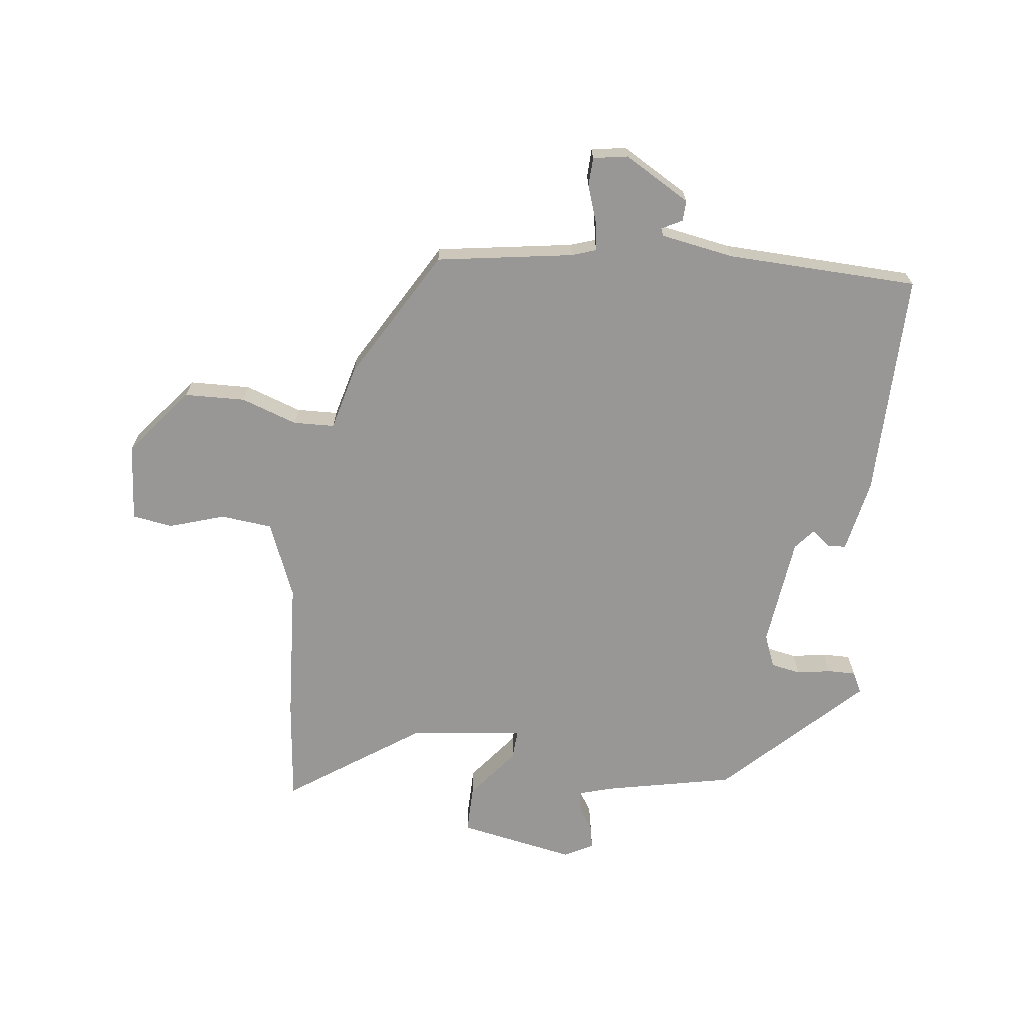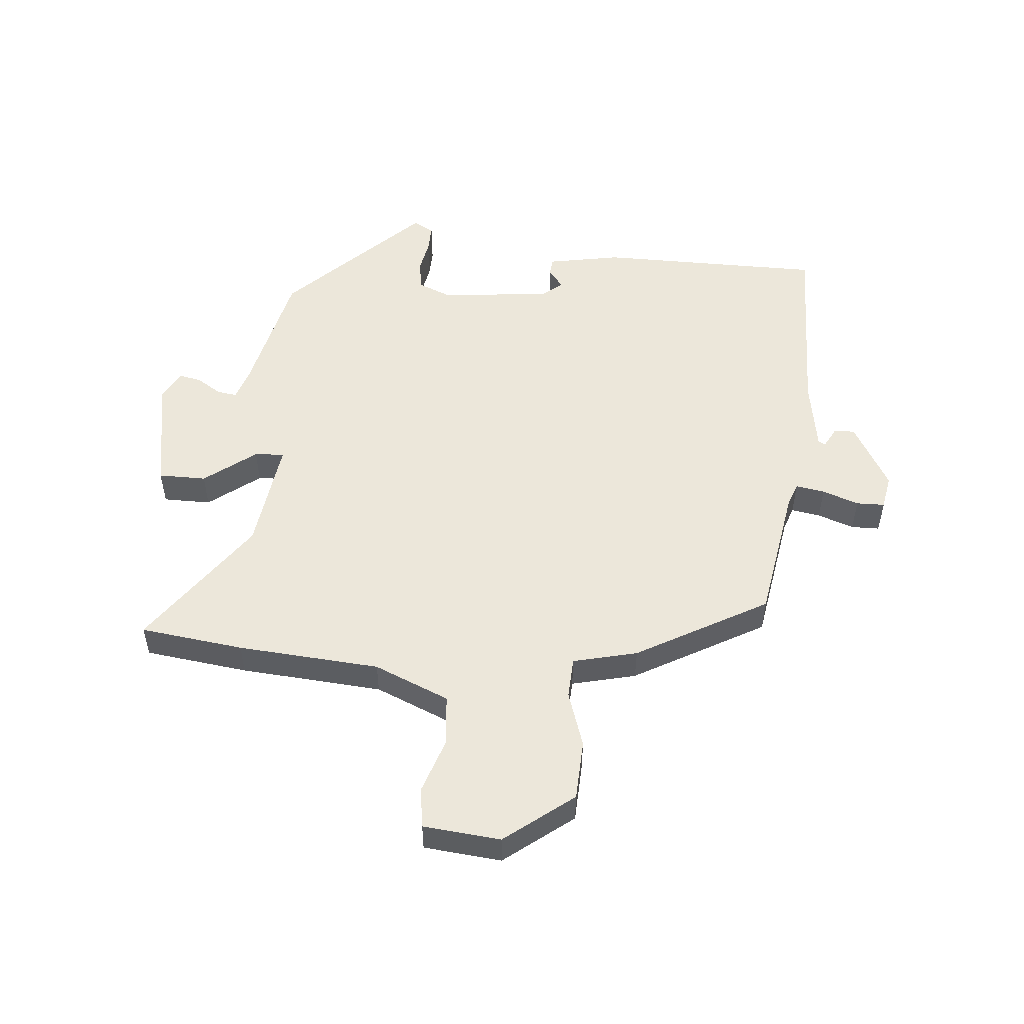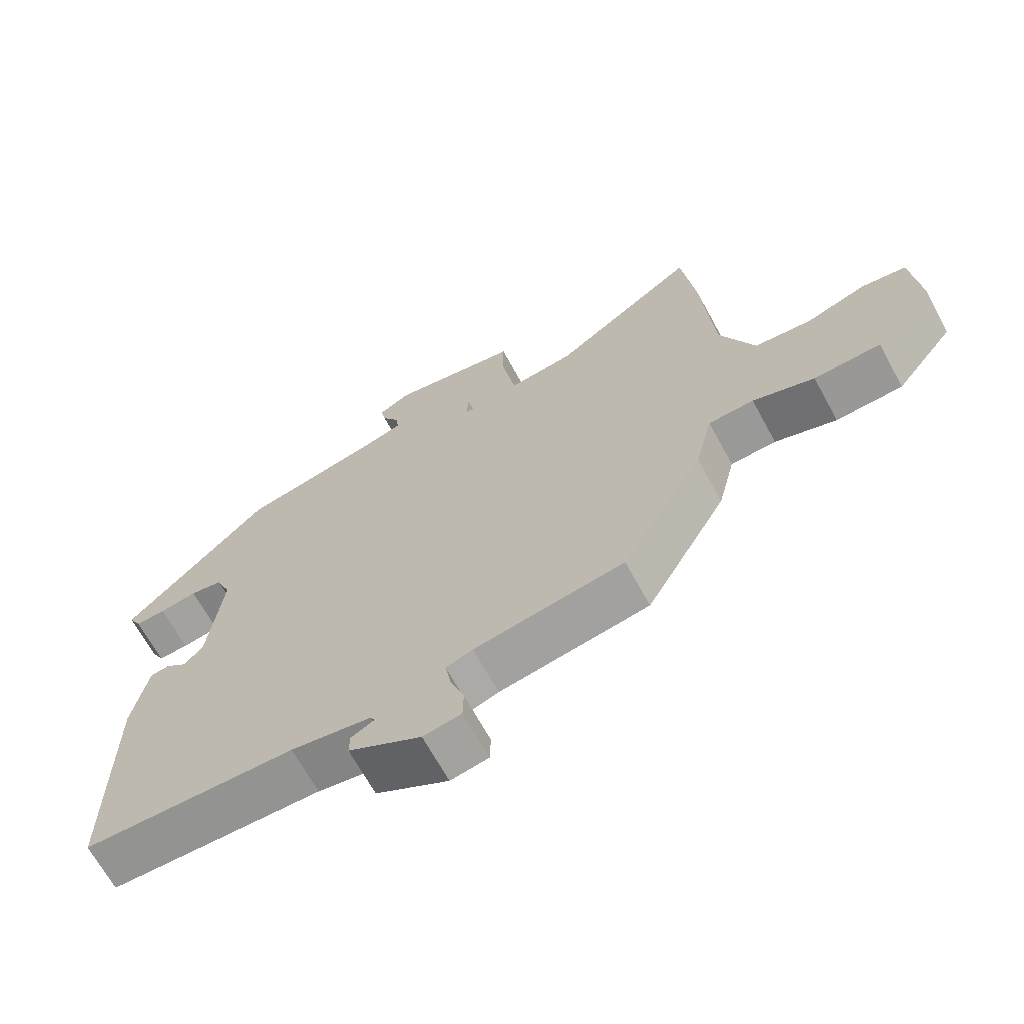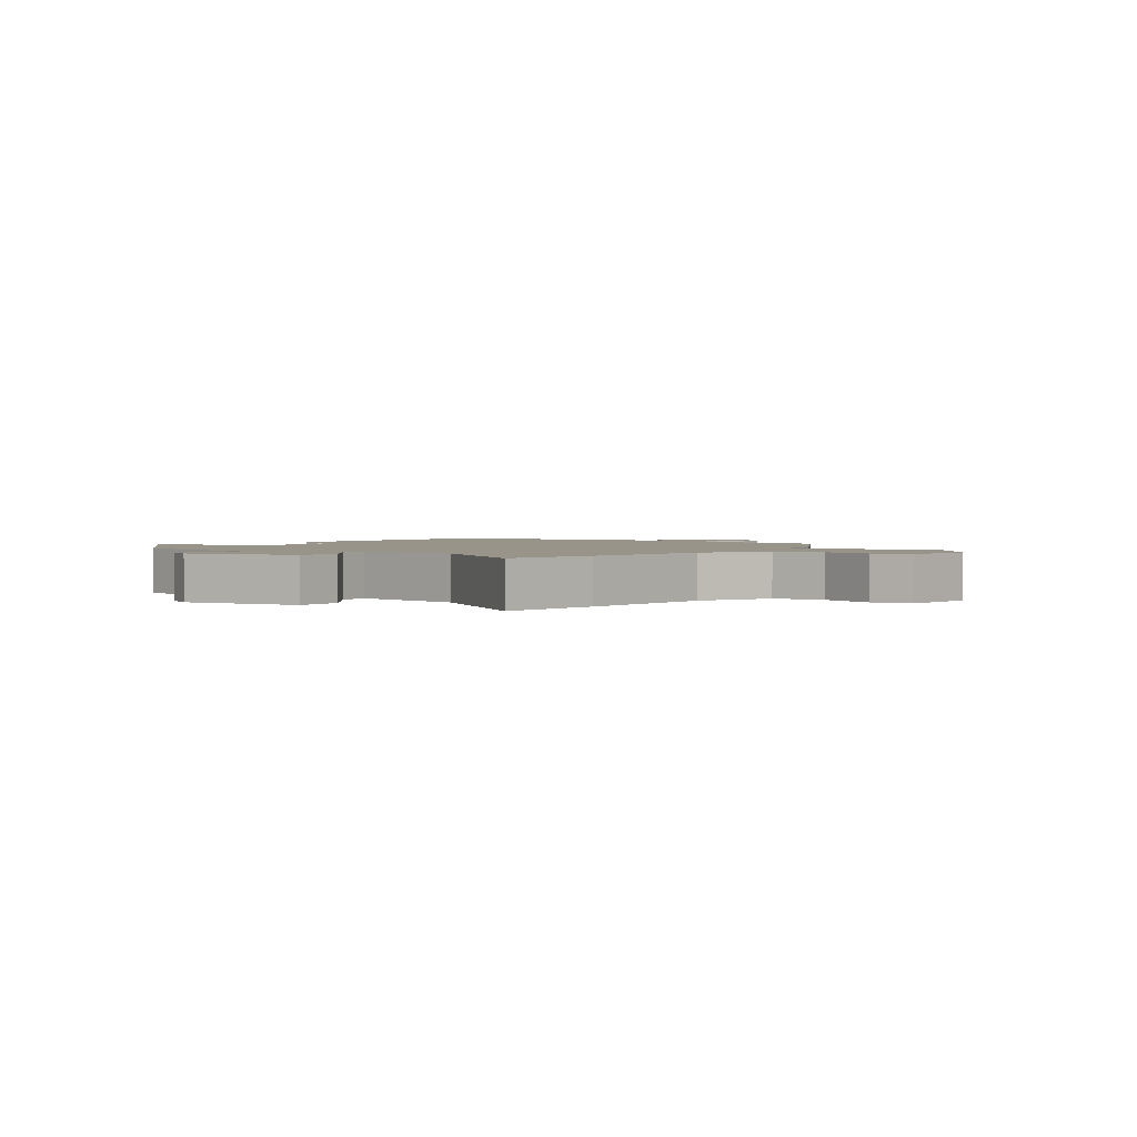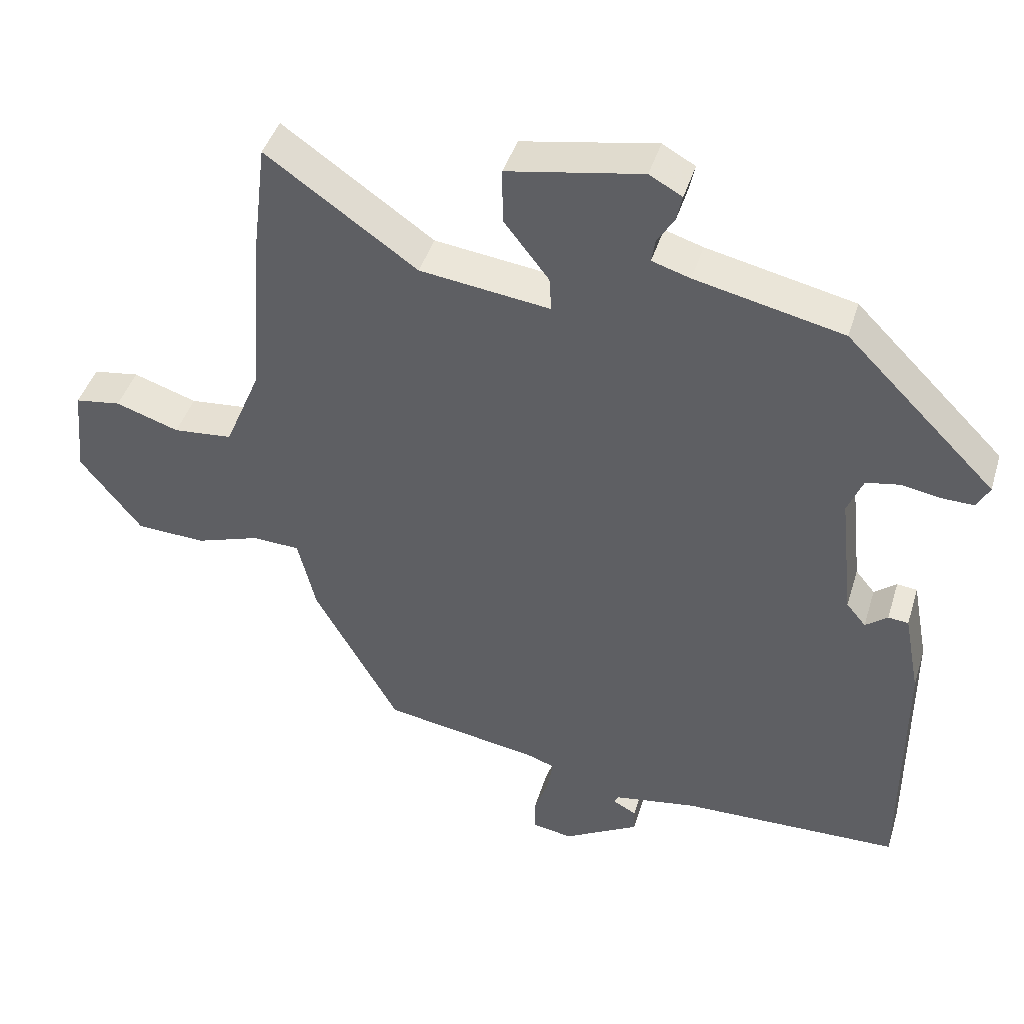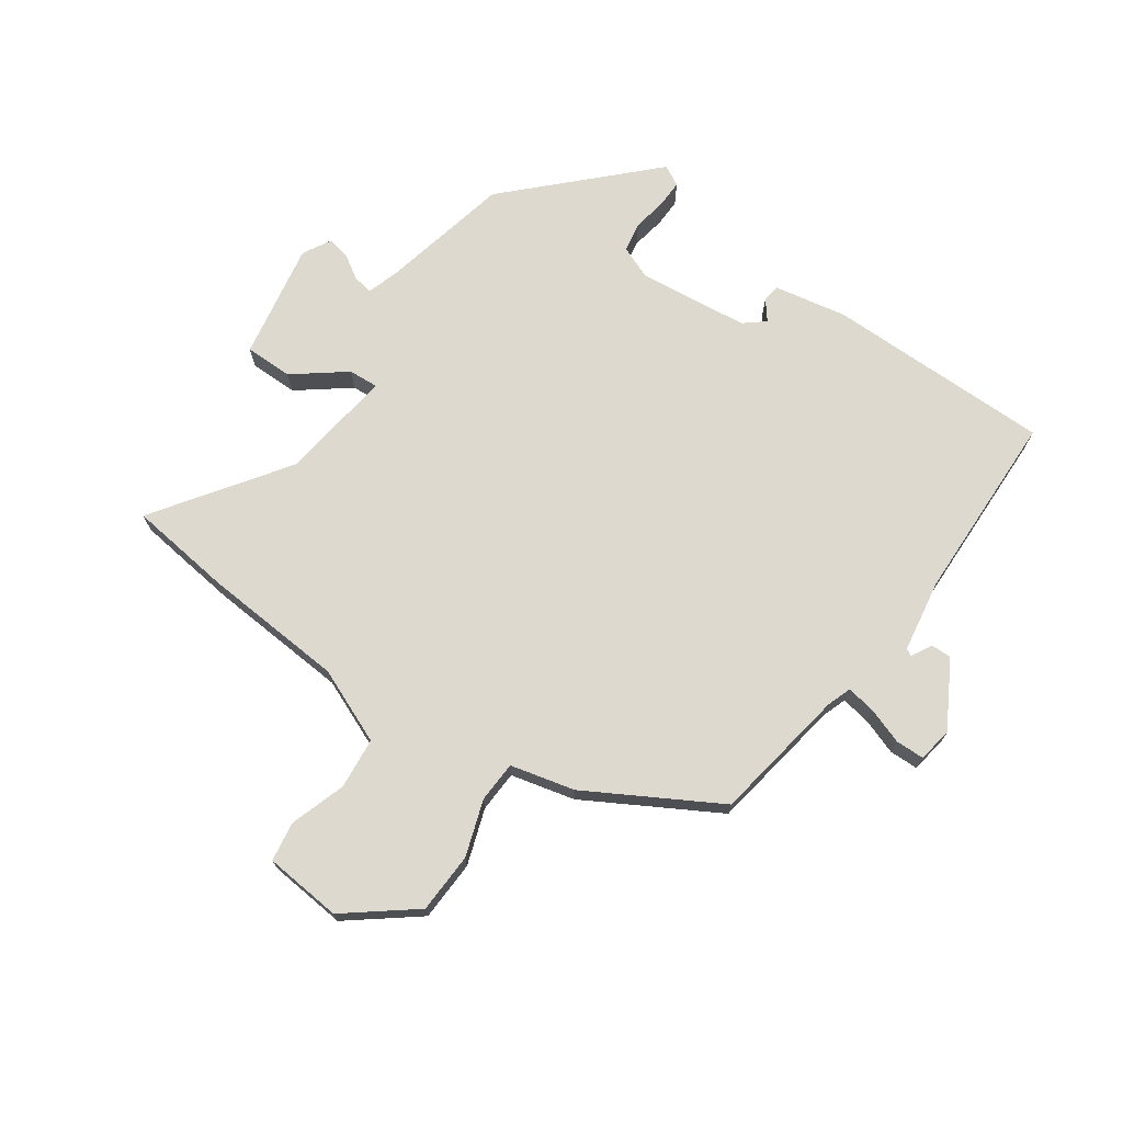
<metadata>
{"format":"obj","ext":"obj","renderer":"f3d","projection":"perspective","resolution":1024,"background":"white","views":[{"elev":-68.3,"azim":172.6,"up":"+Y"},{"elev":52.3,"azim":95.3,"up":"+Y"},{"elev":-67.4,"azim":28.6,"up":"+Z"},{"elev":1.8,"azim":36.4,"up":"+Y"},{"elev":43.3,"azim":-163.4,"up":"+Z"},{"elev":71.8,"azim":125.0,"up":"+Y"}]}
</metadata>
<code>
v 0.334 0.07 -0.44
v 0.11 0.07 -0.477
v 0.07 0.07 -0.491
v 0.078 0.07 -0.539
v 0.099 0.07 -0.599
v 0.098 0.07 -0.646
v 0.041 0.07 -0.656
v -0.068 0.07 -0.594
v -0.067 0.07 -0.56
v -0.033 0.07 -0.542
v -0.039 0.07 -0.53
v -0.159 0.07 -0.51
v -0.474 0.07 -0.502
v -0.474 0.07 -0.13
v -0.451 0.07 -0.009
v -0.422 0.07 -0.006
v -0.39 0.07 -0.031
v -0.362 0.07 0.003
v -0.342 0.07 0.186
v -0.364 0.07 0.24
v -0.413 0.07 0.249
v -0.469 0.07 0.239
v -0.515 0.07 0.238
v -0.533 0.07 0.272
v -0.318 0.07 0.487
v -0.106 0.07 0.534
v -0.051 0.07 0.551
v -0.056 0.07 0.584
v -0.081 0.07 0.624
v -0.089 0.07 0.661
v -0.042 0.07 0.687
v 0.151 0.07 0.652
v 0.151 0.07 0.573
v 0.086 0.07 0.489
v 0.083 0.07 0.44
v 0.27 0.07 0.464
v 0.486 0.07 0.615
v 0.507 0.07 0.444
v 0.524 0.07 0.209
v 0.576 0.07 0.085
v 0.661 0.07 0.077
v 0.752 0.07 0.107
v 0.818 0.07 0.097
v 0.83 0.07 -0.031
v 0.742 0.07 -0.143
v 0.642 0.07 -0.147
v 0.55 0.07 -0.116
v 0.482 0.07 -0.119
v 0.456 0.07 -0.225
v 0.334 0 -0.44
v 0.11 0 -0.477
v 0.07 0 -0.491
v 0.078 0 -0.539
v 0.099 0 -0.599
v 0.098 0 -0.646
v 0.041 0 -0.656
v -0.068 0 -0.594
v -0.067 0 -0.56
v -0.033 0 -0.542
v -0.039 0 -0.53
v -0.159 0 -0.51
v -0.474 0 -0.502
v -0.474 0 -0.13
v -0.451 0 -0.009
v -0.422 0 -0.006
v -0.39 0 -0.031
v -0.362 0 0.003
v -0.342 0 0.186
v -0.364 0 0.24
v -0.413 0 0.249
v -0.469 0 0.239
v -0.515 0 0.238
v -0.533 0 0.272
v -0.318 0 0.487
v -0.106 0 0.534
v -0.051 0 0.551
v -0.056 0 0.584
v -0.081 0 0.624
v -0.089 0 0.661
v -0.042 0 0.687
v 0.151 0 0.652
v 0.151 0 0.573
v 0.086 0 0.489
v 0.083 0 0.44
v 0.27 0 0.464
v 0.486 0 0.615
v 0.507 0 0.444
v 0.524 0 0.209
v 0.576 0 0.085
v 0.661 0 0.077
v 0.752 0 0.107
v 0.818 0 0.097
v 0.83 0 -0.031
v 0.742 0 -0.143
v 0.642 0 -0.147
v 0.55 0 -0.116
v 0.482 0 -0.119
v 0.456 0 -0.225
f 48 49 1 2
f 44 45 46 47
f 44 47 48
f 41 42 43 44
f 40 41 44 48
f 39 40 48 2
f 36 37 38 39
f 35 36 39 2
f 31 32 33 34
f 31 34 35
f 28 29 30 31
f 27 28 31 35
f 26 27 35 2
f 21 22 23 24
f 20 21 24 25
f 19 20 25 26
f 14 15 16 17
f 12 13 14 17
f 11 12 17 18
f 7 8 9 10
f 7 10 11
f 4 5 6 7
f 3 4 7 11
f 19 26 2 3
f 3 11 18 19
f 51 50 98 97
f 96 95 94 93
f 97 96 93
f 93 92 91 90
f 97 93 90 89
f 51 97 89 88
f 88 87 86 85
f 51 88 85 84
f 83 82 81 80
f 84 83 80
f 80 79 78 77
f 84 80 77 76
f 51 84 76 75
f 73 72 71 70
f 74 73 70 69
f 75 74 69 68
f 66 65 64 63
f 66 63 62 61
f 67 66 61 60
f 59 58 57 56
f 60 59 56
f 56 55 54 53
f 60 56 53 52
f 52 51 75 68
f 68 67 60 52
f 1 50 51 2
f 2 51 52 3
f 3 52 53 4
f 4 53 54 5
f 5 54 55 6
f 6 55 56 7
f 7 56 57 8
f 8 57 58 9
f 9 58 59 10
f 10 59 60 11
f 11 60 61 12
f 12 61 62 13
f 13 62 63 14
f 14 63 64 15
f 15 64 65 16
f 16 65 66 17
f 17 66 67 18
f 18 67 68 19
f 19 68 69 20
f 20 69 70 21
f 21 70 71 22
f 22 71 72 23
f 23 72 73 24
f 24 73 74 25
f 25 74 75 26
f 26 75 76 27
f 27 76 77 28
f 28 77 78 29
f 29 78 79 30
f 30 79 80 31
f 31 80 81 32
f 32 81 82 33
f 33 82 83 34
f 34 83 84 35
f 35 84 85 36
f 36 85 86 37
f 37 86 87 38
f 38 87 88 39
f 39 88 89 40
f 40 89 90 41
f 41 90 91 42
f 42 91 92 43
f 43 92 93 44
f 44 93 94 45
f 45 94 95 46
f 46 95 96 47
f 47 96 97 48
f 48 97 98 49
f 49 98 50 1

</code>
